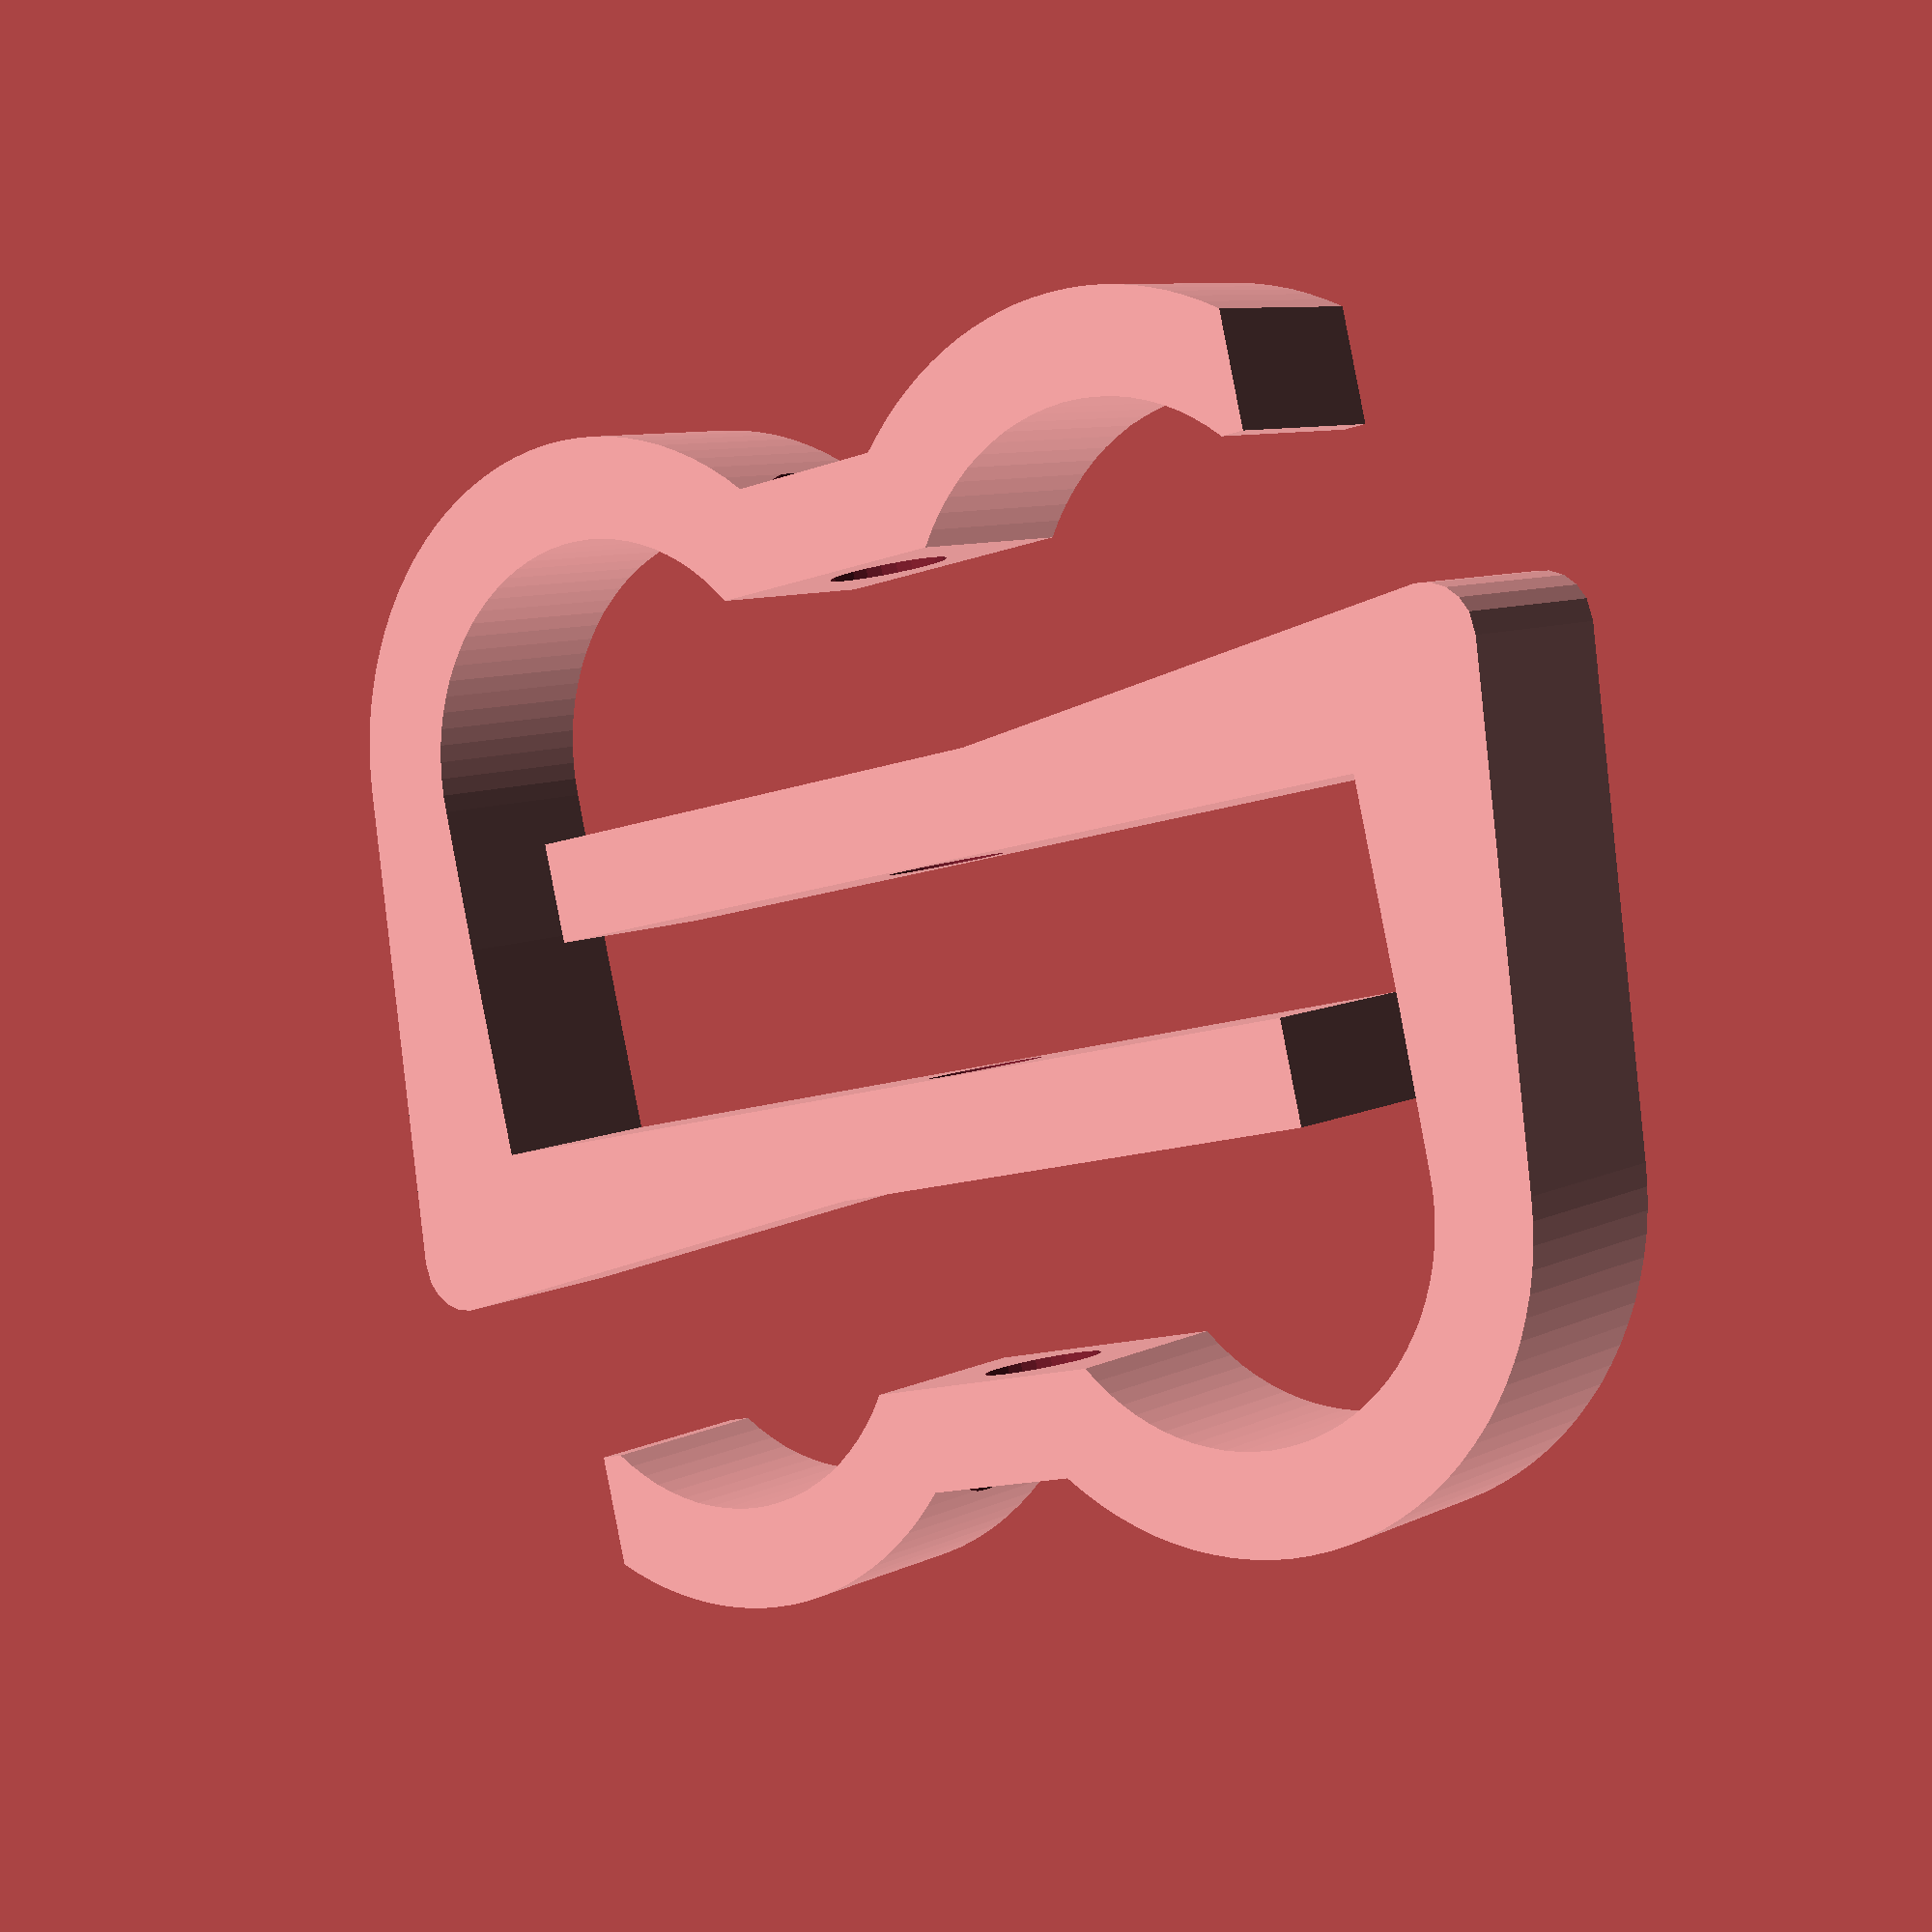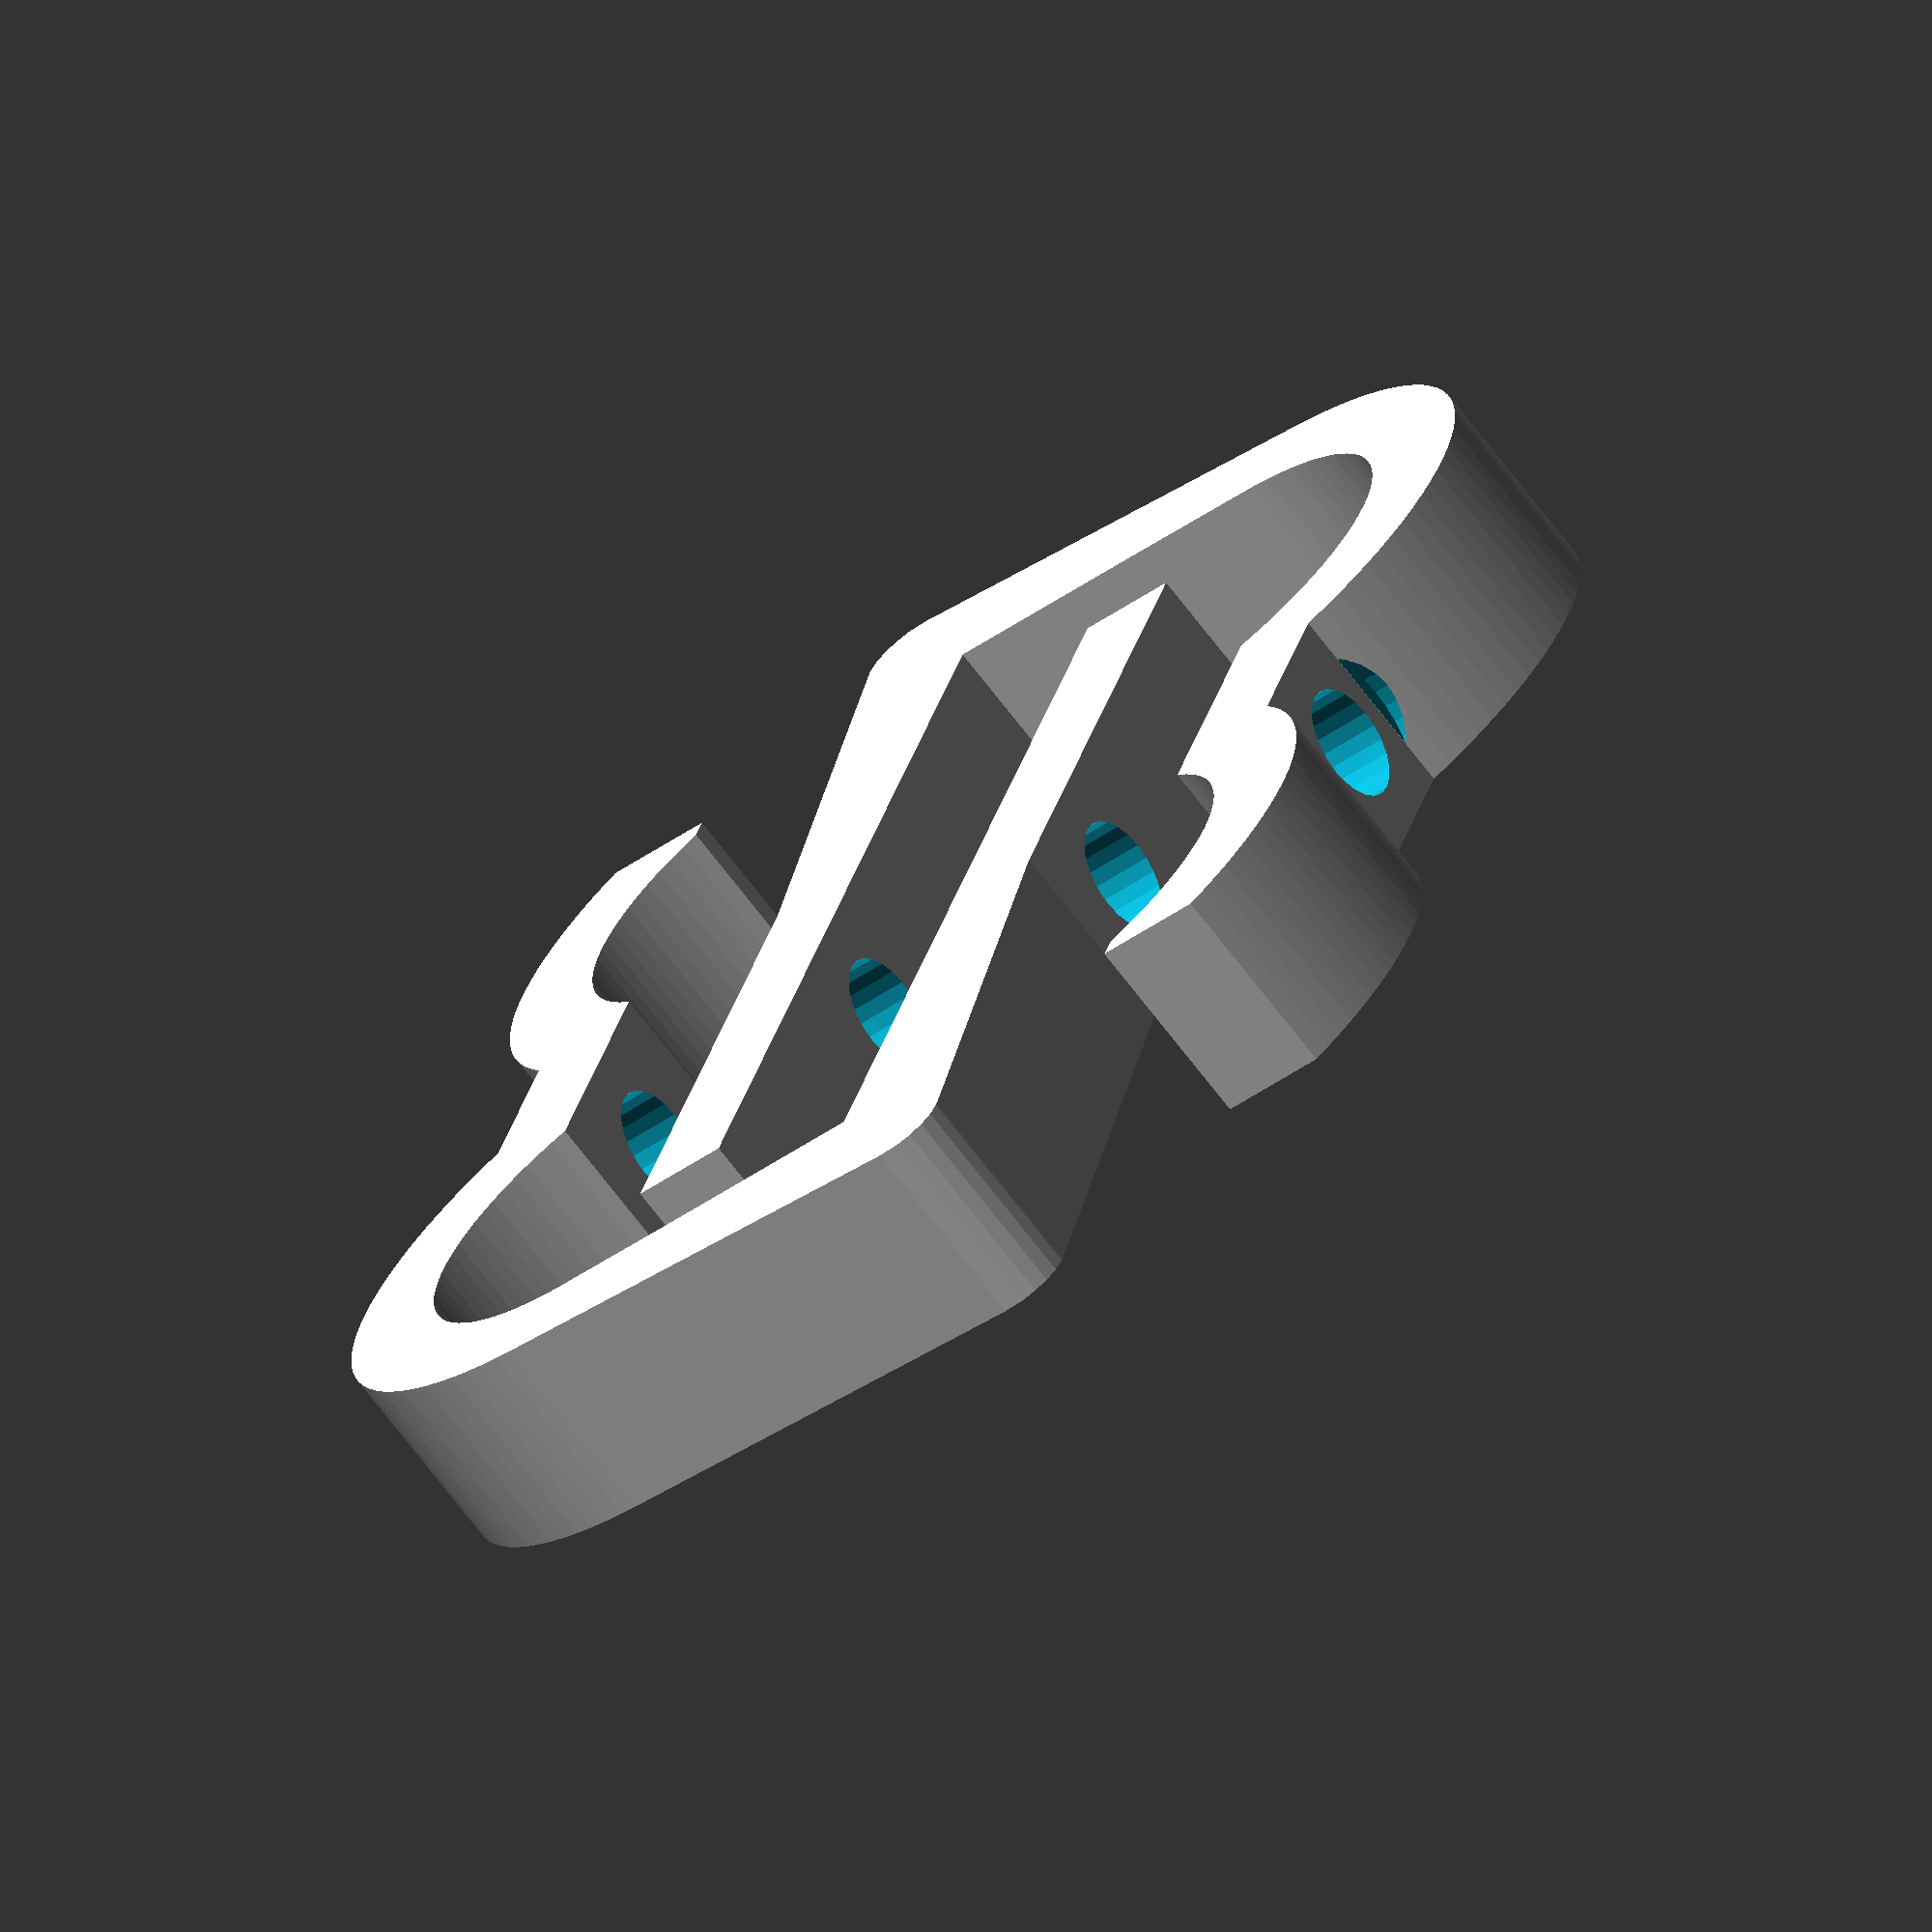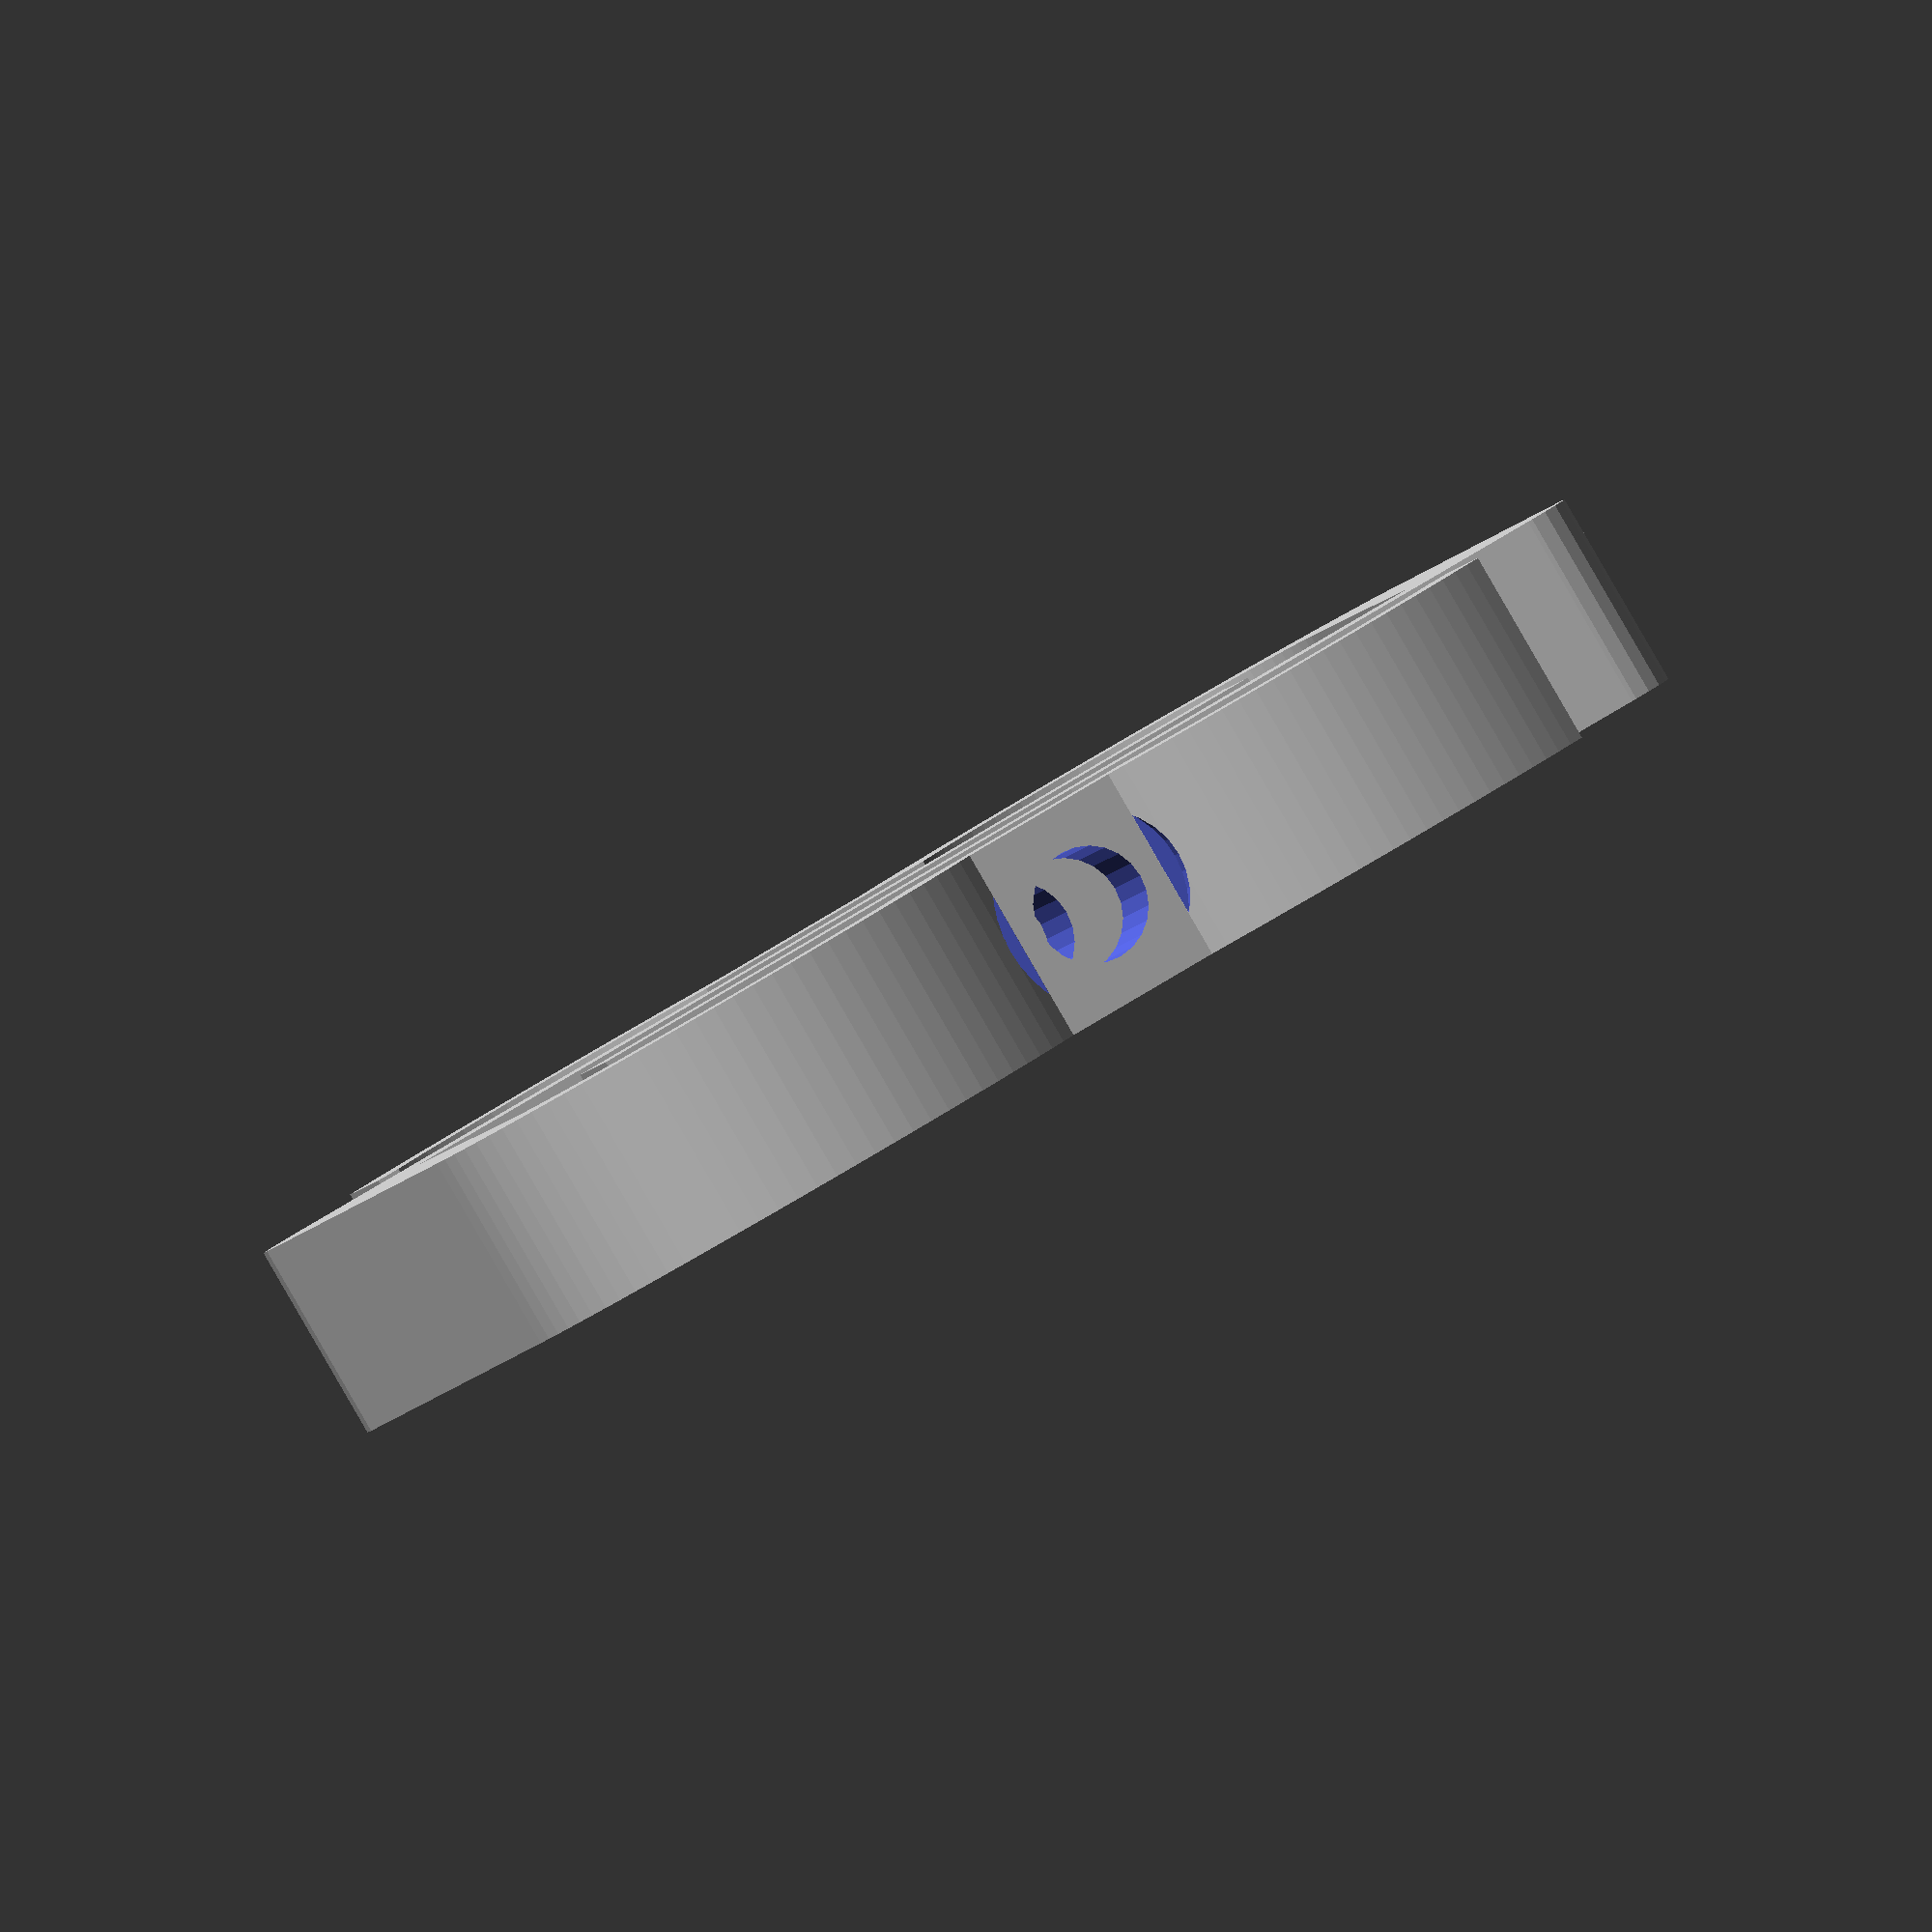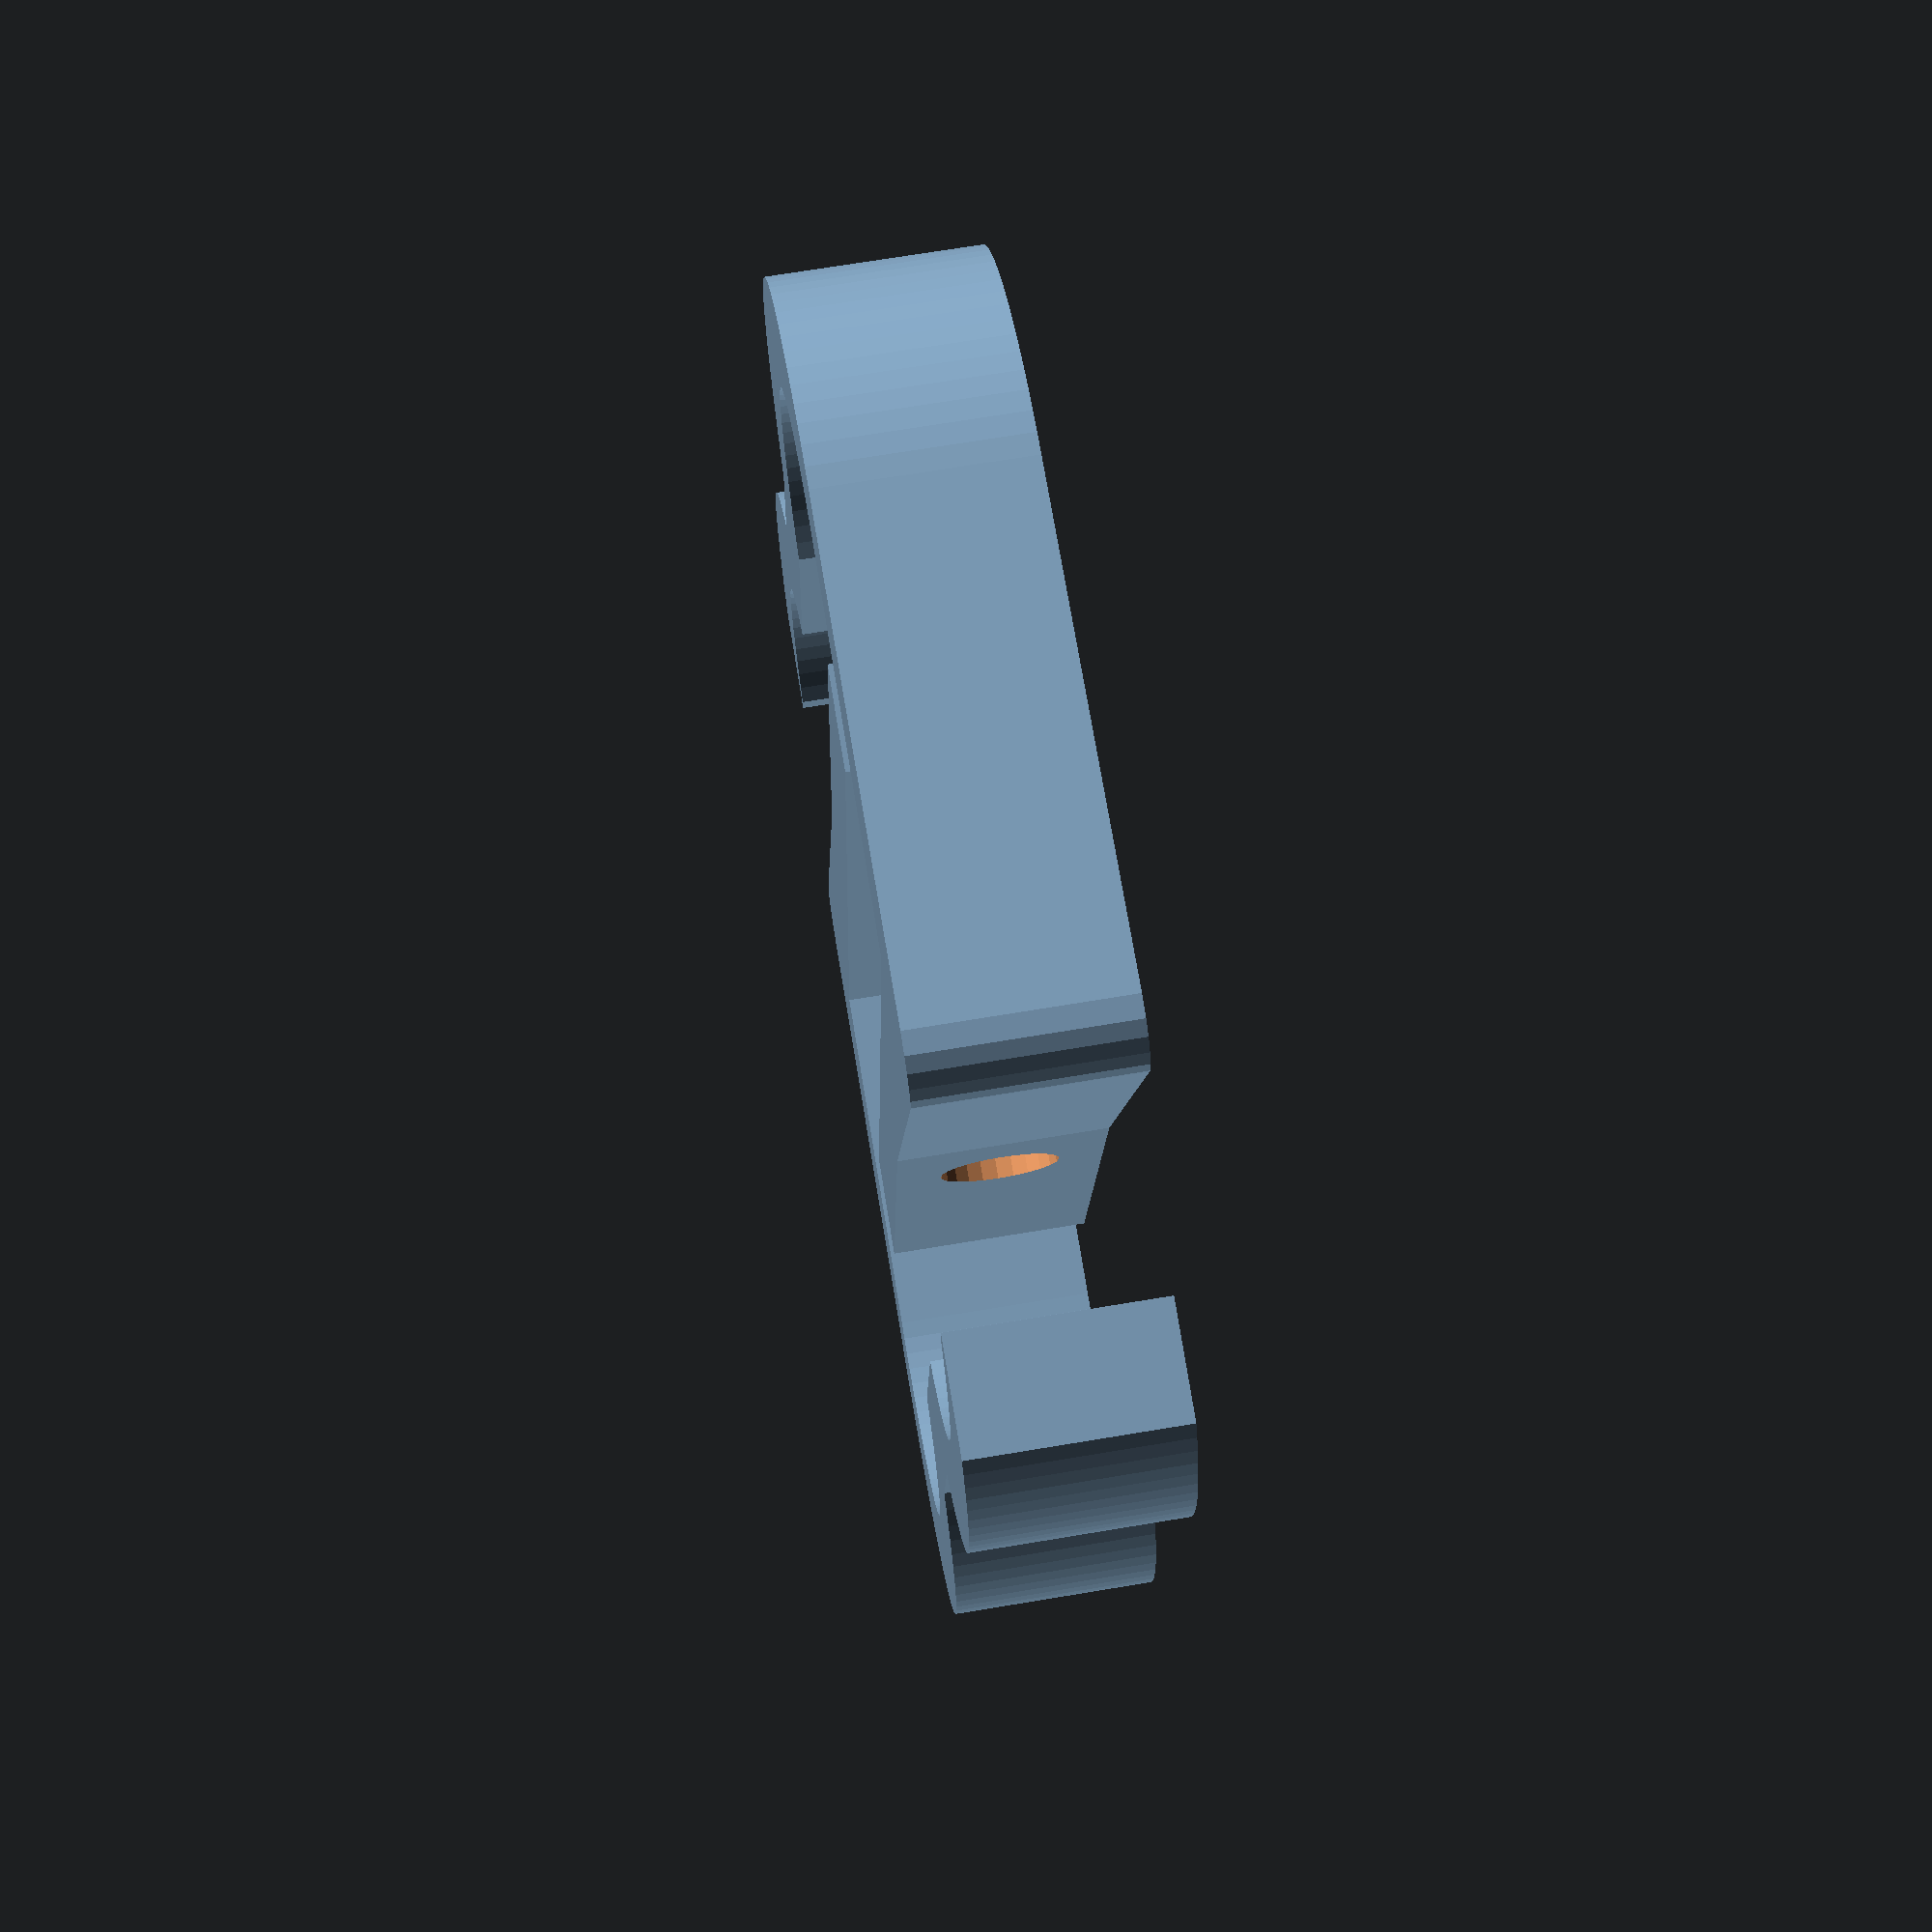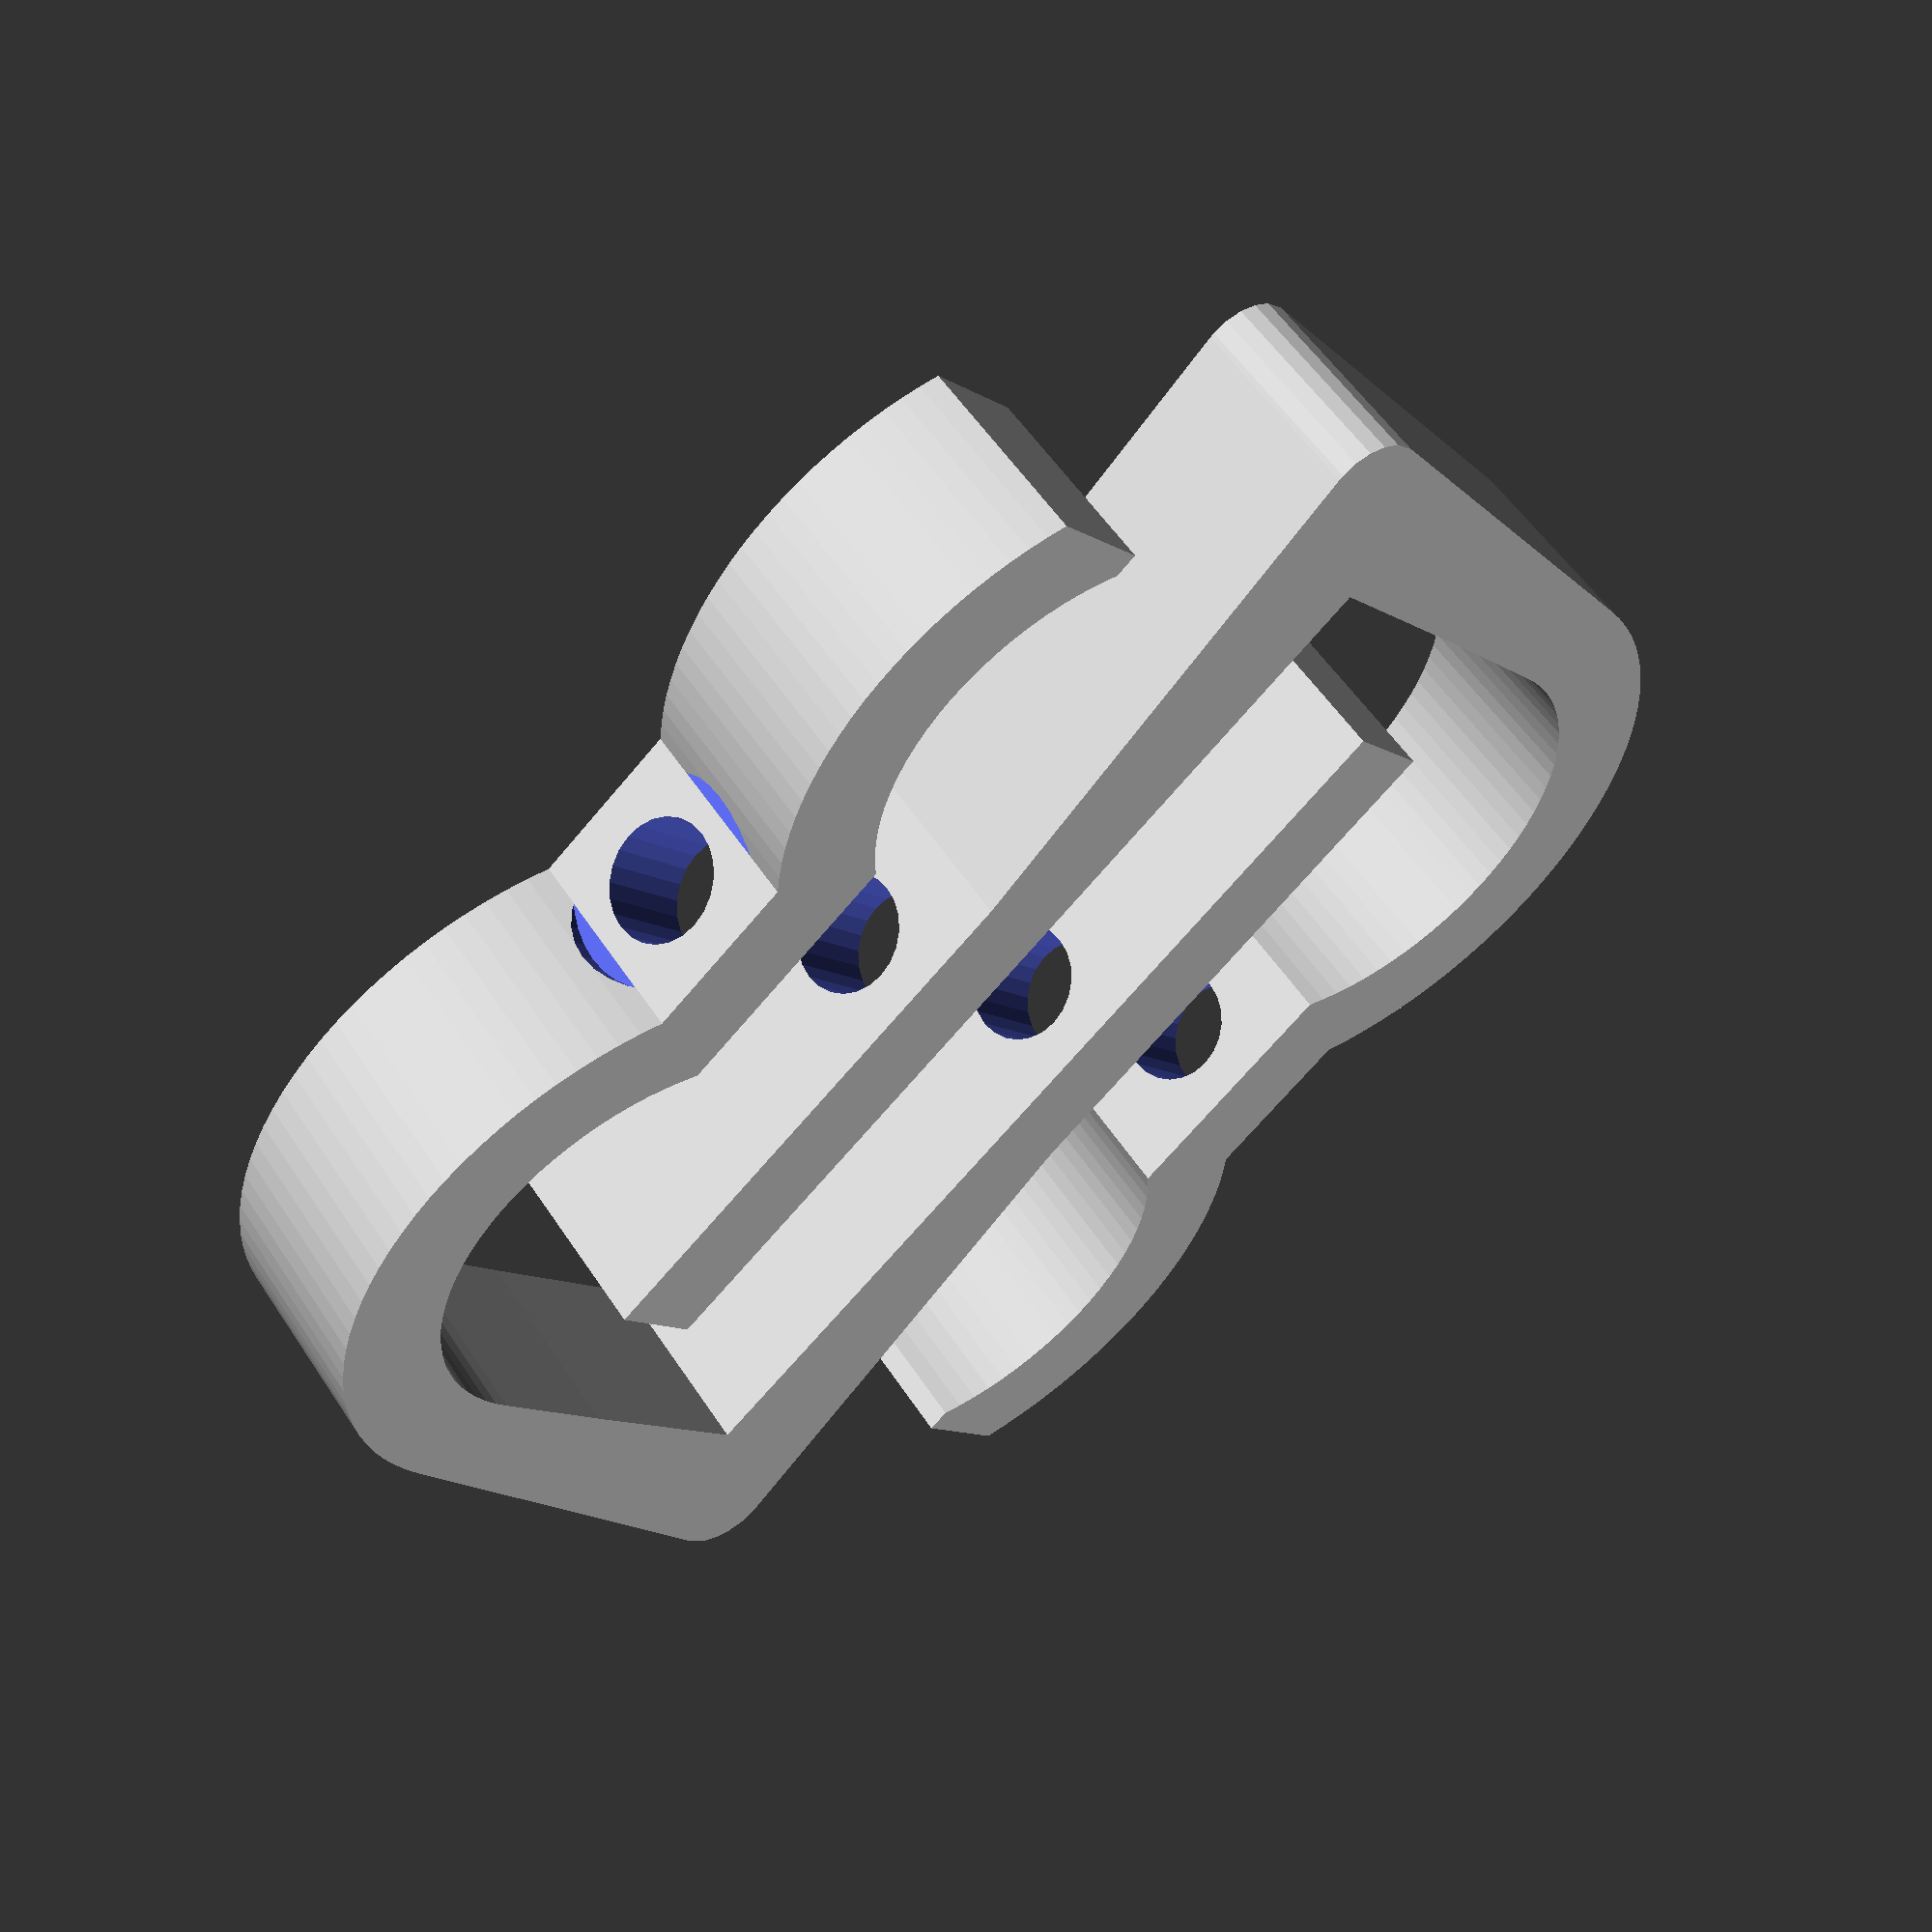
<openscad>
//Brackets to hold Horizontal 1/2" EMT to Vertex
//11/25/2016    By: David Bunch
//
Ht = 8;                     //Height of extrusion of Brackets
Bracket_Type = 0;           //0 = Simple Bracket to connect EMT to Vertex
                            //1 = Simple Extended Bracket
                            //2 = Bracket to connect EMT to Vertex & DoveTail Frame
                            //3 = Type 0 & 2
                            //4 = Type 0, 1 & 2
HoleID = 4.6;               //Diameter of hole, sized for M4 or #8 screw
ScrewHdDia = 7.8;            //Diameter of Screw Head
ScrewHd_Res = 36;            //Resolution of screw head
$fn=24;                     //Resolution of drill holes
module Bracket()
{
    difference()
    {
        linear_extrude(height = Ht, center = false, convexity = 10)polygon(points = 
        [[-27.59,-3.22],[-27.59,3.22],[-28.18,3.86],[-28.73,4.54],[-29.23,5.25],
        [-29.68,5.99],[-30.09,6.76],[-30.44,7.56],[-30.74,8.37],[-30.98,9.21],
        [-31.17,10.06],[-31.3,10.92],[-31.38,11.78],[-31.4,12.65],[-31.36,13.52],
        [-31.26,14.39],[-31.11,15.25],[-30.9,16.09],[-30.64,16.92],[-30.32,17.73],
        [-29.95,18.52],[-29.53,19.28],[-29.06,20.01],[-28.54,20.71],[-27.97,21.37],
        [-27.37,22],[-26.72,22.58],[-26.04,23.12],[-25.32,23.61],[-24.58,24.06],
        [-23.8,24.45],[-23,24.8],[-22.18,25.09],[-21.34,25.32],[-20.49,25.5],
        [-19.63,25.62],[-0.22,27.76],[0.62,27.68],[1.18,27.39],[1.62,26.95],
        [1.9,26.39],[2,25.77],[1.99,25.58],[0,4.93],[0,-16.7],
        [-4,-16.7],[-4,21.77],[-12.47,21.77],[-18.2,21.7],[-18.88,21.68],
        [-19.55,21.6],[-20.22,21.47],[-20.88,21.3],[-21.52,21.08],[-22.15,20.81],
        [-22.75,20.49],[-23.33,20.14],[-23.88,19.73],[-24.4,19.29],[-24.89,18.82],
        [-25.34,18.31],[-25.74,17.76],[-26.11,17.19],[-26.44,16.59],[-26.72,15.97],
        [-26.95,15.33],[-27.14,14.68],[-27.27,14.01],[-27.36,13.34],[-27.4,12.66],
        [-27.38,11.98],[-27.32,11.3],[-27.21,10.63],[-27.04,9.97],[-26.83,9.32],
        [-26.57,8.69],[-26.27,8.08],[-25.92,7.5],[-25.53,6.94],[-25.1,6.41],
        [-24.63,5.92],[-24.12,5.46],[-23.59,5.04],[-23.59,-5.04],[-24.16,-5.49],
        [-24.69,-5.98],[-25.18,-6.51],[-25.63,-7.08],[-26.04,-7.68],[-26.39,-8.31],
        [-26.69,-8.97],[-26.95,-9.65],[-27.14,-10.35],[-27.28,-11.06],[-27.37,-11.78],
        [-27.4,-12.5],[-27.37,-13.22],[-27.28,-13.94],[-27.14,-14.65],[-26.95,-15.35],
        [-26.69,-16.03],[-26.39,-16.69],[-26.04,-17.32],[-25.63,-17.92],[-25.18,-18.49],
        [-24.69,-19.02],[-24.69,-19.96],[-29.09,-19.96],[-29.5,-19.32],[-29.87,-18.66],
        [-30.21,-17.98],[-30.5,-17.28],[-30.76,-16.56],[-30.97,-15.83],[-31.14,-15.1],
        [-31.27,-14.35],[-31.35,-13.59],[-31.39,-12.84],[-31.39,-12.08],[-31.35,-11.32],
        [-31.26,-10.57],[-31.12,-9.82],[-30.95,-9.08],[-30.73,-8.35],[-30.47,-7.64],
        [-30.17,-6.94],[-29.83,-6.26],[-29.45,-5.61],[-29.04,-4.97],[-28.59,-4.36],
        [-28.1,-3.78]]);
        translate([0,0,Ht/2])
        rotate([0,90,0])
        cylinder(d=HoleID,h=100,center=true);
        translate([-27.6,0,Ht/2])
        rotate([0,-90,0])
        cylinder(d=ScrewHdDia,h=10,$fn=ScrewHd_Res);
    }
}
module VertexFrameBracket()
{
    difference()
    {
    linear_extrude(height = Ht, center = false, convexity = 10)polygon(points = 
    [[-27.59,-3.22],[-27.59,3.22],[-28.18,3.86],[-28.73,4.54],[-29.23,5.25],
    [-29.68,5.99],[-30.09,6.76],[-30.44,7.56],[-30.74,8.37],[-30.98,9.21],
    [-31.17,10.06],[-31.3,10.92],[-31.38,11.78],[-31.4,12.65],[-31.36,13.52],
    [-31.26,14.39],[-31.11,15.25],[-30.9,16.09],[-30.64,16.92],[-30.32,17.73],
    [-29.95,18.52],[-29.53,19.28],[-29.06,20.01],[-28.54,20.71],[-27.97,21.37],
    [-27.37,22],[-26.72,22.58],[-26.04,23.12],[-25.32,23.61],[-24.58,24.06],
    [-23.8,24.45],[-23,24.8],[-22.18,25.09],[-21.34,25.32],[-20.49,25.5],
    [-19.63,25.62],[-0.22,27.76],[0.62,27.68],[1.18,27.39],[1.62,26.95],
    [1.9,26.39],[2,25.77],[1.99,25.58],[4,10.26],[4,-16.7],
    [0,-16.7],[0,6.26],[-4,10.26],[-4,21.77],[-12.47,21.77],
    [-18.2,21.7],[-18.88,21.68],[-19.55,21.6],[-20.22,21.47],[-20.88,21.3],
    [-21.52,21.08],[-22.15,20.81],[-22.75,20.49],[-23.33,20.14],[-23.88,19.73],
    [-24.4,19.29],[-24.89,18.82],[-25.34,18.31],[-25.74,17.76],[-26.11,17.19],
    [-26.44,16.59],[-26.72,15.97],[-26.95,15.33],[-27.14,14.68],[-27.27,14.01],
    [-27.36,13.34],[-27.4,12.66],[-27.38,11.98],[-27.32,11.3],[-27.21,10.63],
    [-27.04,9.97],[-26.83,9.32],[-26.57,8.69],[-26.27,8.08],[-25.92,7.5],
    [-25.53,6.94],[-25.1,6.41],[-24.63,5.92],[-24.12,5.46],[-23.59,5.04],
    [-23.59,-5.04],[-24.16,-5.49],[-24.69,-5.98],[-25.18,-6.51],[-25.63,-7.08],
    [-26.04,-7.68],[-26.39,-8.31],[-26.69,-8.97],[-26.95,-9.65],[-27.14,-10.35],
    [-27.28,-11.06],[-27.37,-11.78],[-27.4,-12.5],[-27.37,-13.22],[-27.28,-13.94],
    [-27.14,-14.65],[-26.95,-15.35],[-26.69,-16.03],[-26.39,-16.69],[-26.04,-17.32],
    [-25.63,-17.92],[-25.18,-18.49],[-24.69,-19.02],[-24.69,-19.96],[-29.09,-19.96],
    [-29.5,-19.32],[-29.87,-18.66],[-30.21,-17.98],[-30.5,-17.28],[-30.76,-16.56],
    [-30.97,-15.83],[-31.14,-15.1],[-31.27,-14.35],[-31.35,-13.59],[-31.39,-12.84],
    [-31.39,-12.08],[-31.35,-11.32],[-31.26,-10.57],[-31.12,-9.82],[-30.95,-9.08],
    [-30.73,-8.35],[-30.47,-7.64],[-30.17,-6.94],[-29.83,-6.26],[-29.45,-5.61],
    [-29.04,-4.97],[-28.59,-4.36],[-28.1,-3.78]]);
        translate([0,0,Ht/2])
        rotate([0,90,0])
        cylinder(d=HoleID,h=100,center=true);
        translate([-27.6,0,Ht/2])
        rotate([0,-90,0])
        cylinder(d=ScrewHdDia,h=10,$fn=ScrewHd_Res);
    }
}
module ExtBracket()
{
    difference()
    {
        linear_extrude(height = Ht, center = false, convexity = 10)polygon(points = 
        [[-27.59,-3.22],[-27.59,3.22],[-28.18,3.86],[-28.73,4.54],[-29.23,5.25],
        [-29.68,5.99],[-30.09,6.76],[-30.44,7.56],[-30.74,8.37],[-30.98,9.21],
        [-31.17,10.06],[-31.3,10.92],[-31.38,11.78],[-31.4,12.65],[-31.36,13.52],
        [-31.26,14.39],[-31.11,15.25],[-30.9,16.09],[-30.64,16.92],[-30.32,17.73],
        [-29.95,18.52],[-29.53,19.28],[-29.06,20.01],[-28.54,20.71],[-27.97,21.37],
        [-27.37,22],[-26.72,22.58],[-26.04,23.12],[-25.32,23.61],[-24.58,24.06],
        [-23.8,24.45],[-23,24.8],[-22.18,25.09],[-21.34,25.32],[-20.49,25.5],
        [-19.63,25.62],[-18.2,25.76],[-10,25.77],[-8,27.77],[-8,42.27],
        [-4,42.27],[-4,21.77],[-12.47,21.77],[-18.2,21.7],[-18.88,21.68],
        [-19.55,21.6],[-20.22,21.47],[-20.88,21.3],[-21.52,21.08],[-22.15,20.81],
        [-22.75,20.49],[-23.33,20.14],[-23.88,19.73],[-24.4,19.29],[-24.89,18.82],
        [-25.34,18.31],[-25.74,17.76],[-26.11,17.19],[-26.44,16.59],[-26.72,15.97],
        [-26.95,15.33],[-27.14,14.68],[-27.27,14.01],[-27.36,13.34],[-27.4,12.66],
        [-27.38,11.98],[-27.32,11.3],[-27.21,10.63],[-27.04,9.97],[-26.83,9.32],
        [-26.57,8.69],[-26.27,8.08],[-25.92,7.5],[-25.53,6.94],[-25.1,6.41],
        [-24.63,5.92],[-24.12,5.46],[-23.59,5.04],[-23.59,-5.04],[-24.16,-5.49],
        [-24.69,-5.98],[-25.18,-6.51],[-25.63,-7.08],[-26.04,-7.68],[-26.39,-8.31],
        [-26.69,-8.97],[-26.95,-9.65],[-27.14,-10.35],[-27.28,-11.06],[-27.37,-11.78],
        [-27.4,-12.5],[-27.37,-13.22],[-27.28,-13.94],[-27.14,-14.65],[-26.95,-15.35],
        [-26.69,-16.03],[-26.39,-16.69],[-26.04,-17.32],[-25.63,-17.92],[-25.18,-18.49],
        [-24.69,-19.02],[-24.69,-19.96],[-29.09,-19.96],[-29.5,-19.32],[-29.87,-18.66],
        [-30.21,-17.98],[-30.5,-17.28],[-30.76,-16.56],[-30.97,-15.83],[-31.14,-15.1],
        [-31.27,-14.35],[-31.35,-13.59],[-31.39,-12.84],[-31.39,-12.08],[-31.35,-11.32],
        [-31.26,-10.57],[-31.12,-9.82],[-30.95,-9.08],[-30.73,-8.35],[-30.47,-7.64],
        [-30.17,-6.94],[-29.83,-6.26],[-29.45,-5.61],[-29.04,-4.97],[-28.59,-4.36],
        [-28.1,-3.78]]);
        translate([0,0,Ht/2])
        rotate([0,90,0])
        cylinder(d=HoleID,h=100,center=true);

        translate([-27.6,0,Ht/2])
        rotate([0,-90,0])
        cylinder(d=ScrewHdDia,h=10,$fn=ScrewHd_Res);

        translate([0,35,Ht/2])
        rotate([0,90,0])
        cylinder(d=HoleID,h=100,center=true);
    }
}
module Bump()
{
    translate([0,0,-3])
    cylinder(d1=0,d2=6,h=3.01,$fn=6);
    cylinder(d=6,h=20.8,$fn=6);
    translate([0,0,20.8])
    cylinder(d1=6,d2=0,h=3,$fn=6);
}

module BracketCube()
{
    translate([-8,-25,4])
    rotate([0,0,90])
    //translate([0,0,4])
    rotate([-90,0,0])
    union()
    {
        difference()
        {
            translate([-7.25,0,0])
            cube([49.5,4,Ht]);
            translate([0,-1,Ht/2])
            rotate([-90,0,0])
            cylinder(d=HoleID,h=30,$fn=24);
            translate([35,-1,Ht/2])
            rotate([-90,0,0])
            cylinder(d=HoleID,h=30,$fn=24);
        }
        translate([7.1,0,Ht/2])
        rotate([0,90,0])
        Bump();
    }
}
if (Bracket_Type == 0)
{
    Bracket();
    translate([-16,0,0])
    rotate([0,0,180])
    Bracket();
} else if (Bracket_Type == 1)
{
   for (x = [0,1])
   { 
        rotate([0,0,x * 180])
        translate([x * 8,0,0])
        {
            BracketCube();
            translate([-9,0,0])
            rotate([0,0,180])
            ExtBracket();
        }
    }
} else if (Bracket_Type == 2) 
{
    VertexFrameBracket();
    translate([-14,0,0])
    rotate([0,0,180])
    VertexFrameBracket();
} else if (Bracket_Type == 3)
{
    Bracket();
    translate([-14,0,0])
    rotate([0,0,180])
    VertexFrameBracket();
} else if (Bracket_Type == 4)
{
    Bracket();
    BracketCube();
    translate([-9,0,0])
    rotate([0,0,180])
    ExtBracket();
    translate([34,2,0])
    VertexFrameBracket();
}
</openscad>
<views>
elev=351.6 azim=283.9 roll=217.3 proj=p view=wireframe
elev=70.4 azim=342.1 roll=217.3 proj=o view=solid
elev=88.7 azim=253.5 roll=30.1 proj=o view=solid
elev=109.3 azim=6.9 roll=99.4 proj=p view=wireframe
elev=125.4 azim=130.6 roll=32.6 proj=p view=solid
</views>
